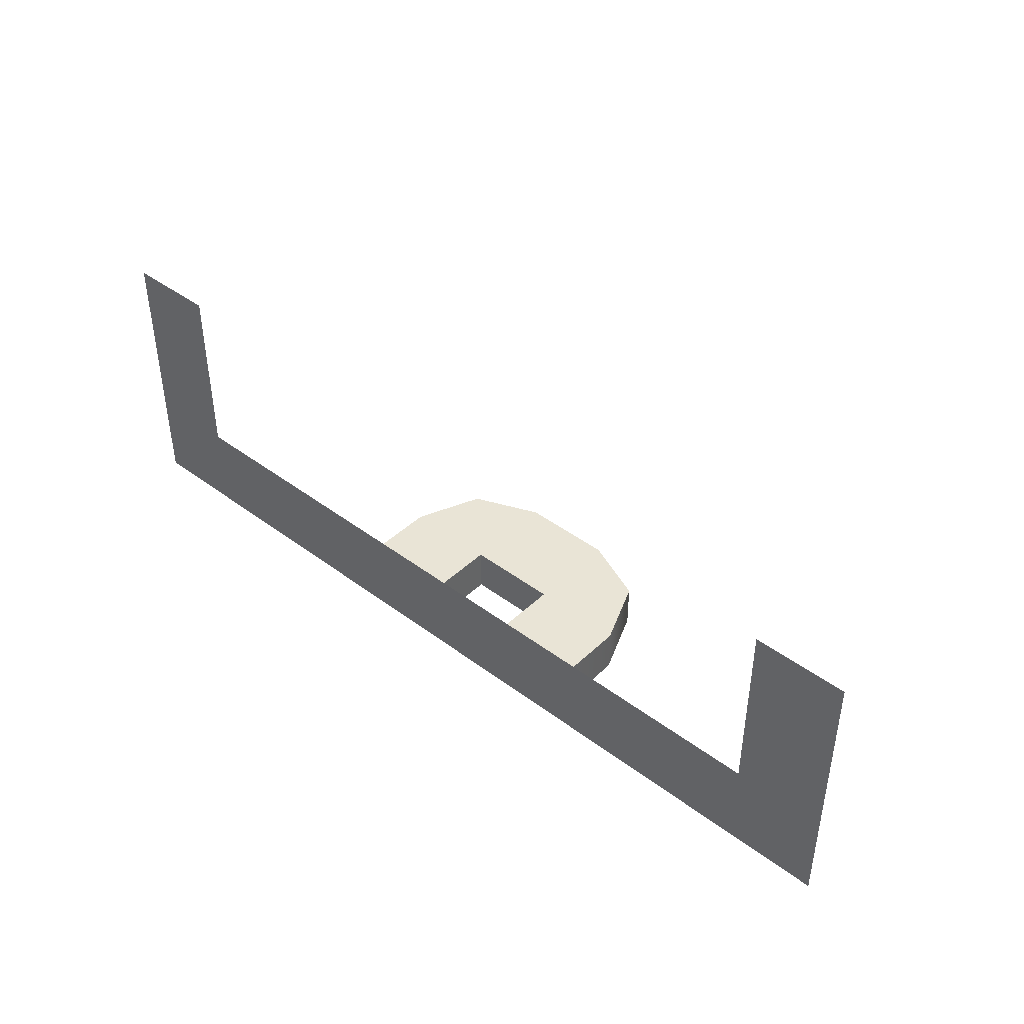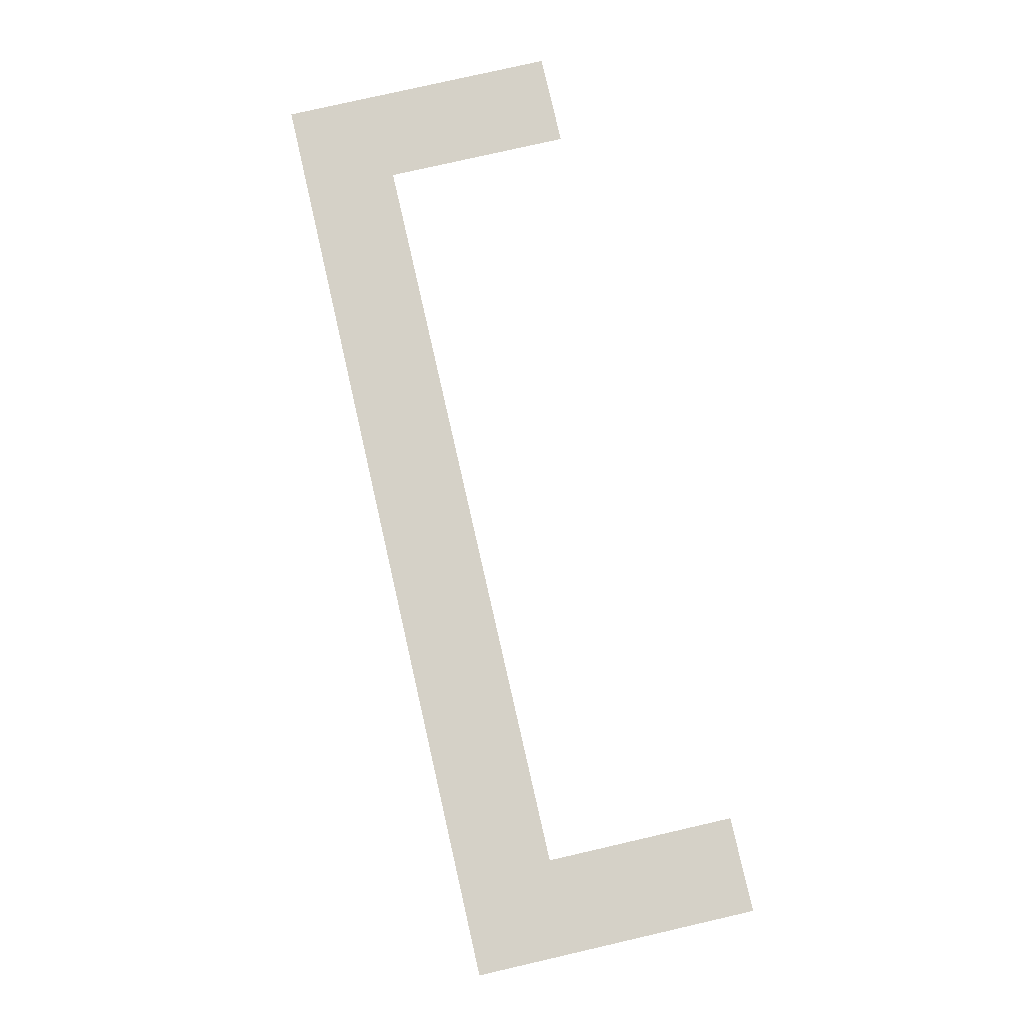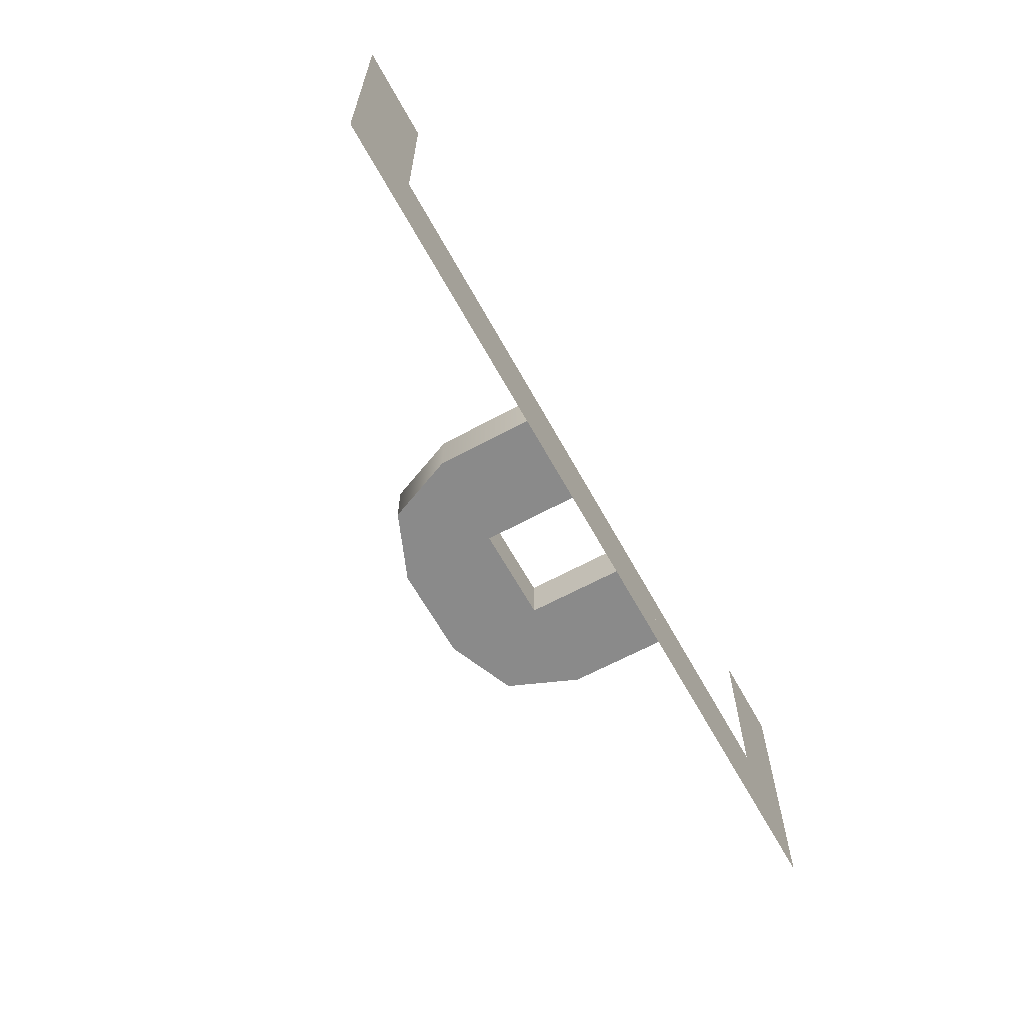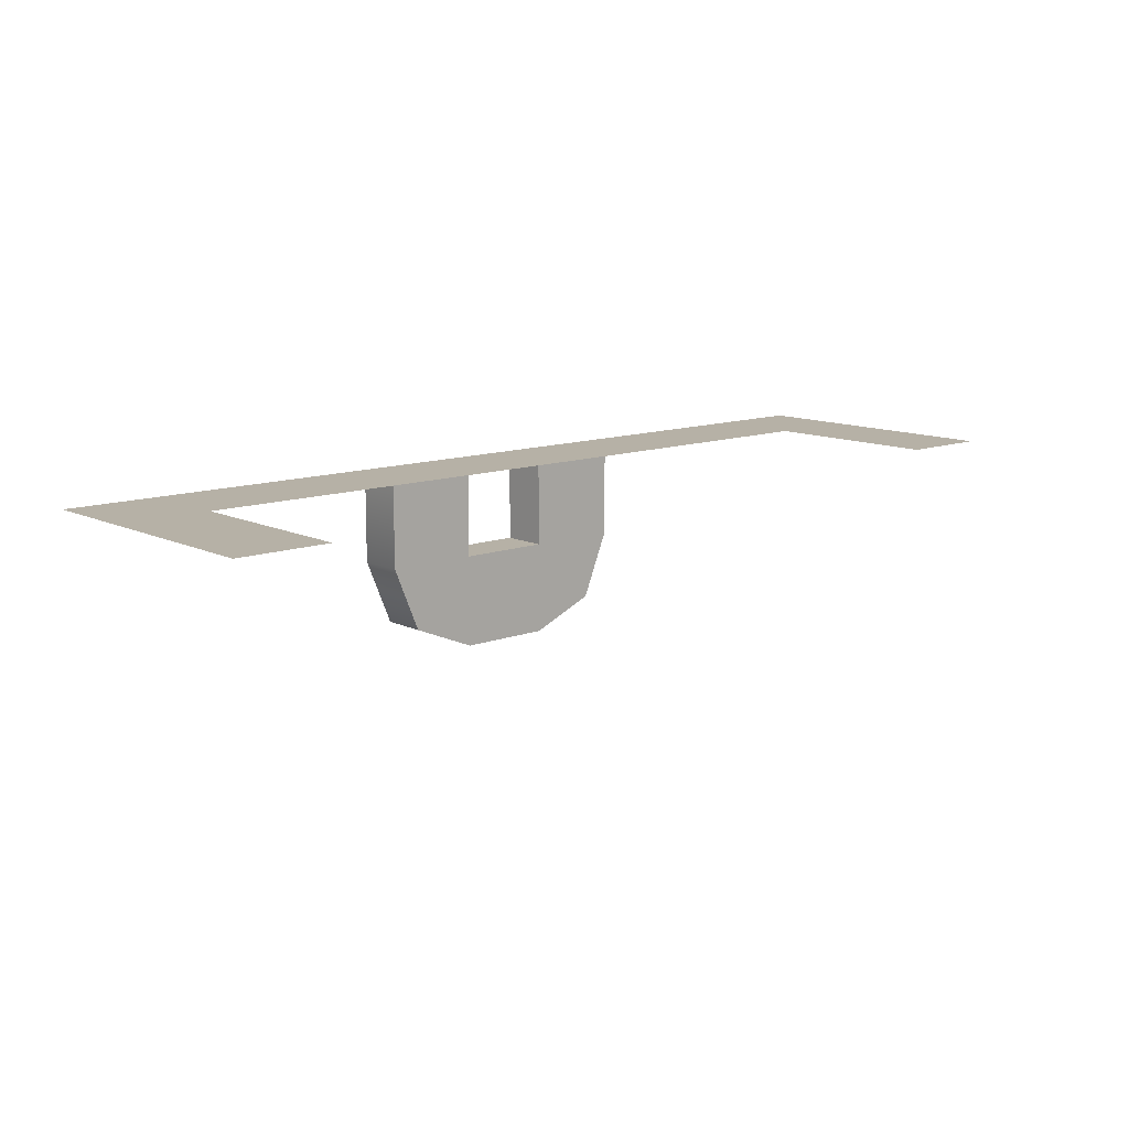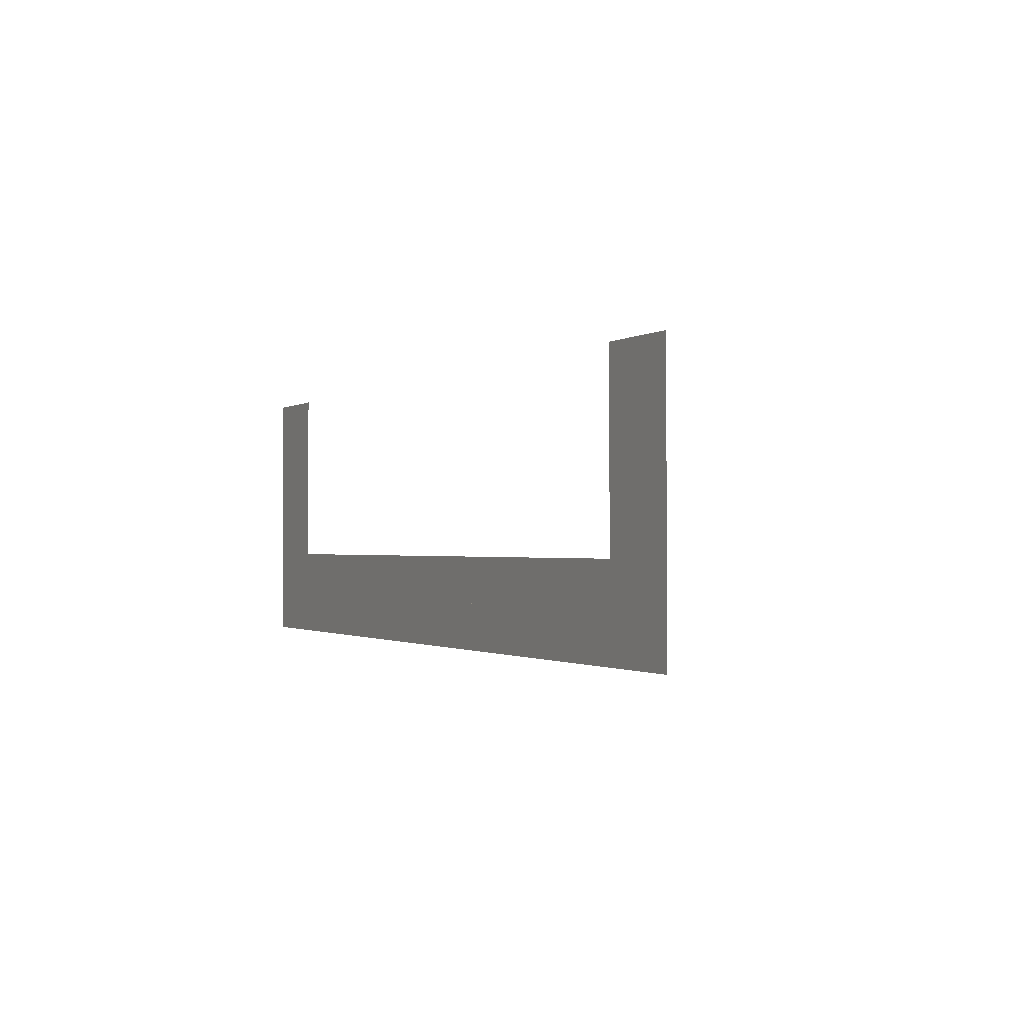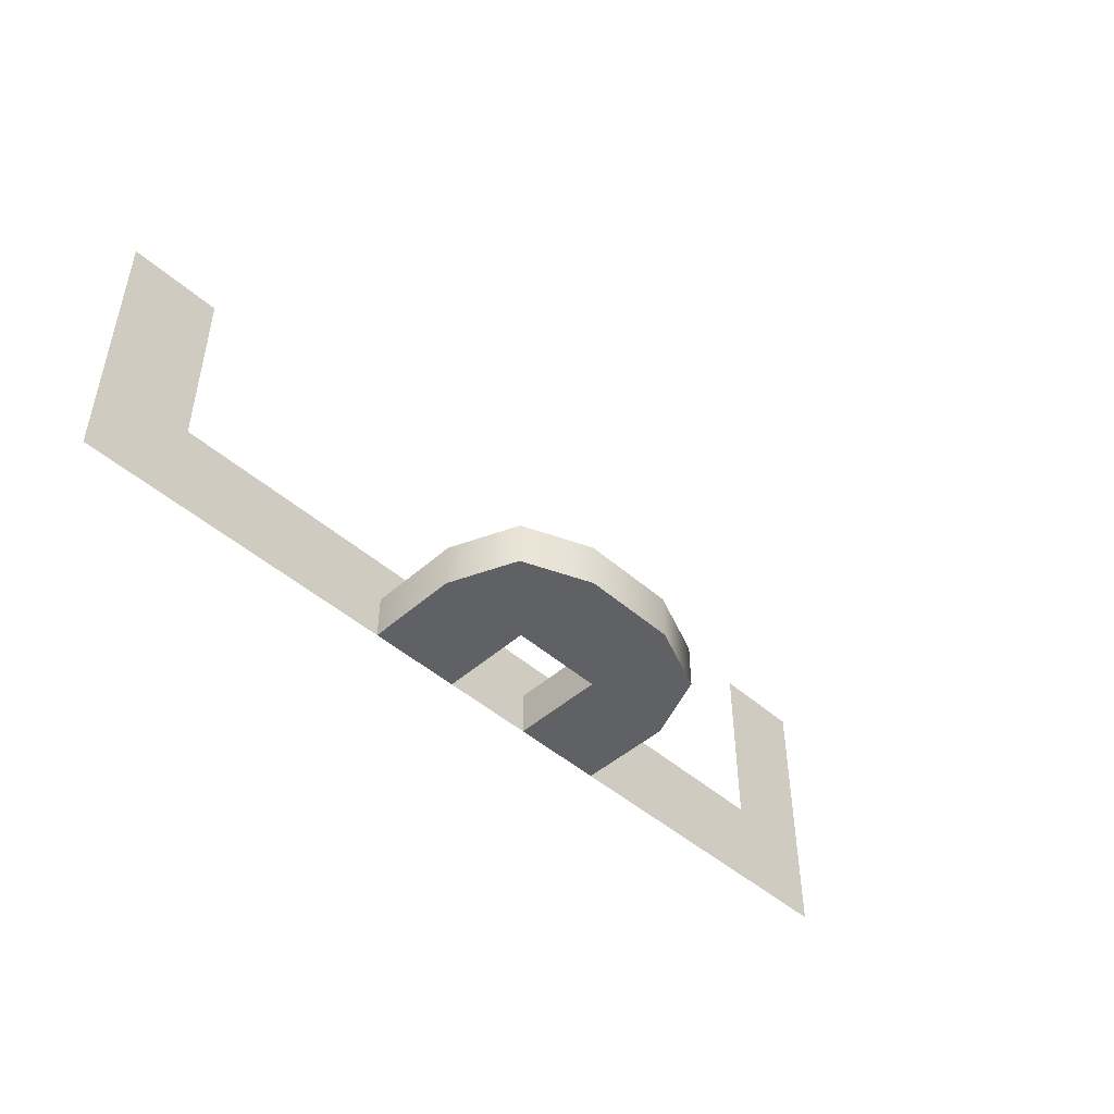
<metadata>
{"format":"obj","ext":"obj","renderer":"f3d","projection":"perspective","resolution":1024,"background":"white","views":[{"elev":42.6,"azim":41.8,"up":"+Y"},{"elev":78.9,"azim":77.1,"up":"+Z"},{"elev":-63.4,"azim":-61.2,"up":"+Y"},{"elev":12.1,"azim":138.5,"up":"+Z"},{"elev":-1.0,"azim":63.4,"up":"+Y"},{"elev":-46.9,"azim":135.1,"up":"+Y"}]}
</metadata>
<code>
g track-road-narrow-cap-front
v -0.5 0 0 1 1 1
v -0.4 0 7.219e-16 1 1 1
v -0.5 0.3 0 1 1 1
v -0.4 0.1 0 1 1 1
v -0.4 0.3 0 1 1 1
v 0.2 0 7.219e-16 1 1 1
v 0.3 0 7.219e-16 1 1 1
v 0.2 0.1 7.219e-16 1 1 1
v 0.3 0.1 7.219e-16 1 1 1
v -0.3 0 7.219e-16 1 1 1
v -0.2 0 7.219e-16 1 1 1
v -0.3 0.1 7.219e-16 1 1 1
v -0.2 0.1 7.219e-16 1 1 1
v 0.4 0 7.219e-16 1 1 1
v 0.5 0 0 1 1 1
v 0.4 0.1 0 1 1 1
v 0.5 0.3 0 1 1 1
v 0.4 0.3 0 1 1 1
v -0.1207 0 -0.1707 1 1 1
v -0.1207 0.05 -0.1707 1 1 1
v -0.15 0 -0.1 1 1 1
v -0.15 0.05 -0.1 1 1 1
v -0.05 0 -0.2 1 1 1
v -0.05 0.05 -0.2 1 1 1
v -0.05 8.015e-32 7.219e-16 1 1 1
v -0.05 0 -0.1 1 1 1
v -0.15 1.603e-31 1.083e-15 1 1 1
v 0.05 0 -0.2 1 1 1
v 0.05 0 -0.1 1 1 1
v 0.05 8.015e-32 3.61e-16 1 1 1
v 0.1207 0 -0.1707 1 1 1
v 0.15 0 -0.1 1 1 1
v 0.15 1.603e-31 0 1 1 1
v 0.1207 0.05 -0.1707 1 1 1
v 0.15 0.05 -0.1 1 1 1
v 0.05 0.05 -0.2 1 1 1
v 0.15 0.05 0 1 1 1
v -0.15 0.05 1.083e-15 1 1 1
v 0.05 0.05 -0.1 1 1 1
v 0.05 0.05 3.61e-16 1 1 1
v -0.05 0.05 -0.1 1 1 1
v -0.05 0.05 7.219e-16 1 1 1
v 0.3 0 3.61e-16 1 1 1
v 0.4 0 3.61e-16 1 1 1
v 0.3 0.1 3.61e-16 1 1 1
v 0.4 0.1 -3.61e-16 1 1 1
v -0.4 0 3.61e-16 1 1 1
v -0.3 0 3.61e-16 1 1 1
v -0.4 0.1 -3.61e-16 1 1 1
v -0.3 0.1 3.61e-16 1 1 1
v -0.2 0 3.61e-16 1 1 1
v 0.2 0 3.61e-16 1 1 1
v -0.2 0.1 3.61e-16 1 1 1
v 0.2 0.1 3.61e-16 1 1 1
f 3 2 1
f 2 3 4
f 4 3 5
f 8 7 6
f 7 8 9
f 12 11 10
f 11 12 13
f 16 15 14
f 15 16 17
f 17 16 18
f 21 20 19
f 20 21 22
f 20 23 19
f 23 20 24
f 27 26 25
f 26 27 23
f 23 27 19
f 19 27 21
f 28 26 23
f 28 29 26
f 28 30 29
f 31 30 28
f 32 30 31
f 30 32 33
f 35 31 34
f 31 35 32
f 36 31 28
f 31 36 34
f 37 32 35
f 32 37 33
f 27 22 21
f 22 27 38
f 24 28 23
f 28 24 36
f 30 39 29
f 39 30 40
f 39 26 29
f 26 39 41
f 42 26 41
f 26 42 25
f 38 20 22
f 42 20 38
f 41 20 42
f 41 24 20
f 39 24 41
f 24 39 36
f 40 36 39
f 40 34 36
f 37 34 40
f 34 37 35
f 45 44 43
f 44 45 46
f 49 48 47
f 48 49 50
f 53 52 51
f 52 53 54
g track-road-narrow-cap-front
f 3 2 1
f 2 3 4
f 4 3 5
f 8 7 6
f 7 8 9
f 12 11 10
f 11 12 13
f 16 15 14
f 15 16 17
f 17 16 18
f 21 20 19
f 20 21 22
f 20 23 19
f 23 20 24
f 27 26 25
f 26 27 23
f 23 27 19
f 19 27 21
f 28 26 23
f 28 29 26
f 28 30 29
f 31 30 28
f 32 30 31
f 30 32 33
f 35 31 34
f 31 35 32
f 36 31 28
f 31 36 34
f 37 32 35
f 32 37 33
f 27 22 21
f 22 27 38
f 24 28 23
f 28 24 36
f 30 39 29
f 39 30 40
f 39 26 29
f 26 39 41
f 42 26 41
f 26 42 25
f 38 20 22
f 42 20 38
f 41 20 42
f 41 24 20
f 39 24 41
f 24 39 36
f 40 36 39
f 40 34 36
f 37 34 40
f 34 37 35
f 45 44 43
f 44 45 46
f 49 48 47
f 48 49 50
f 53 52 51
f 52 53 54

</code>
